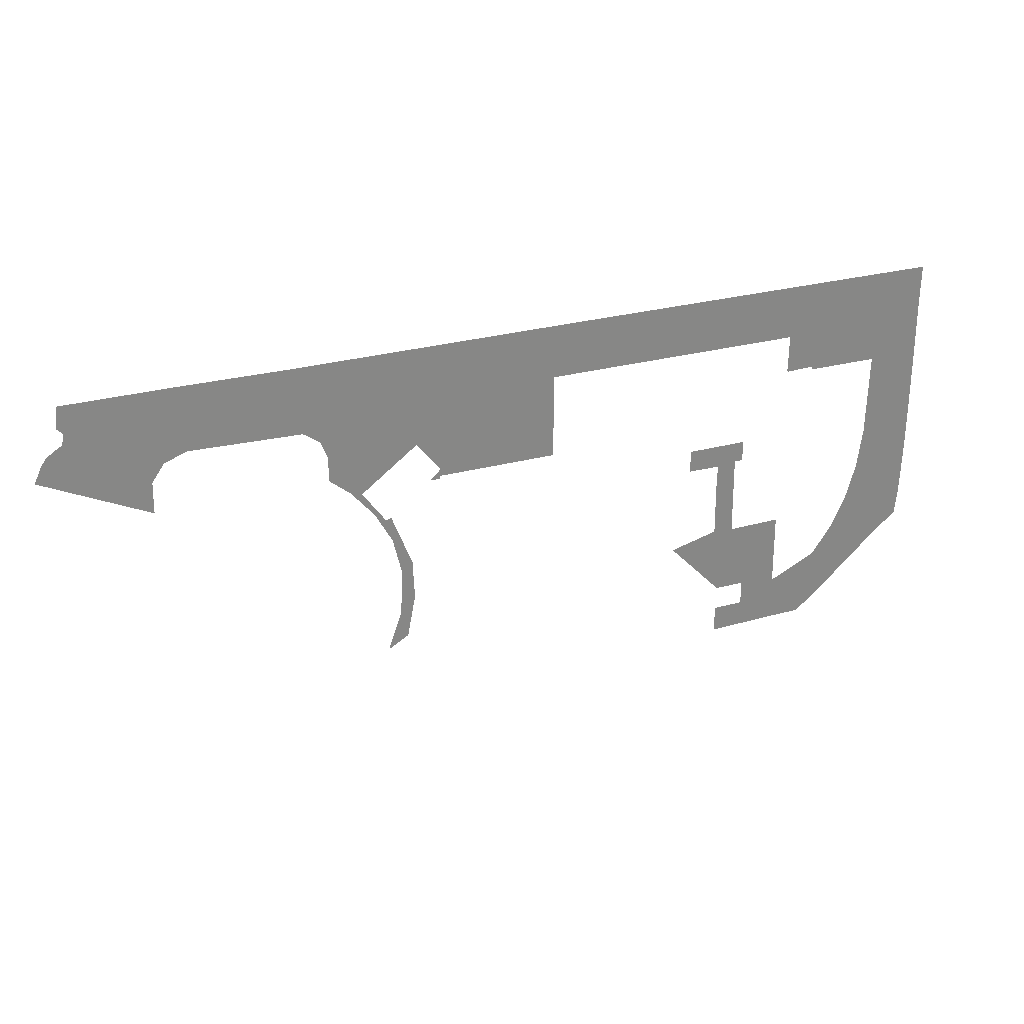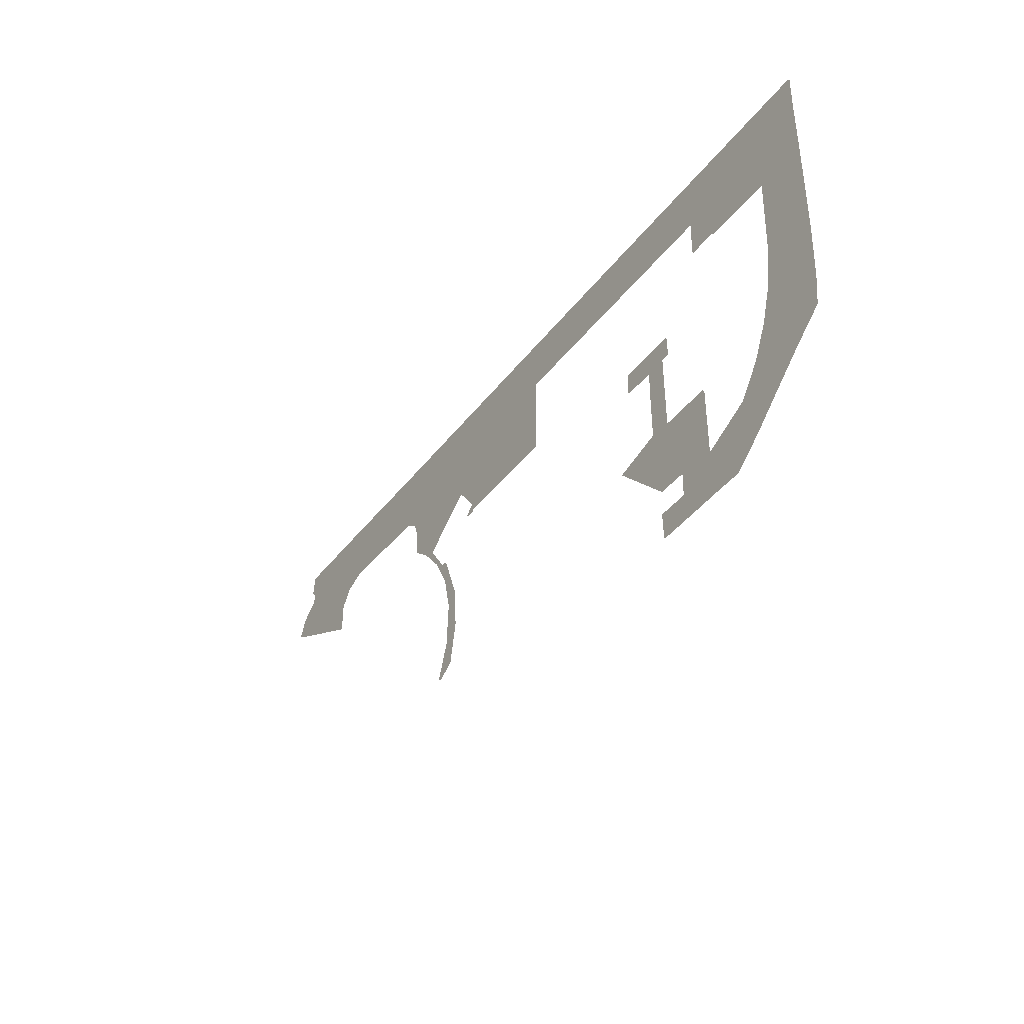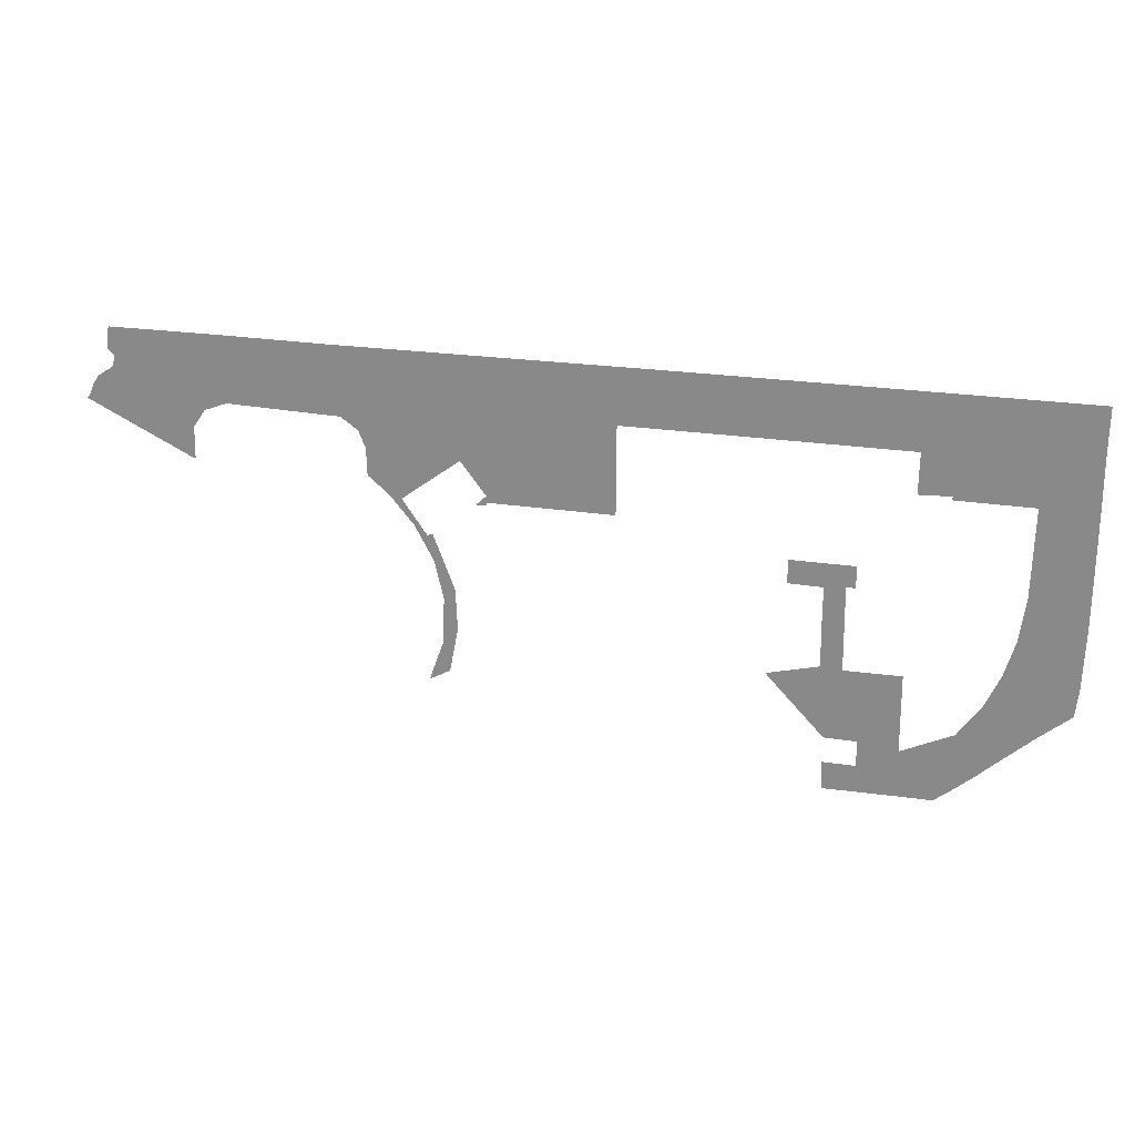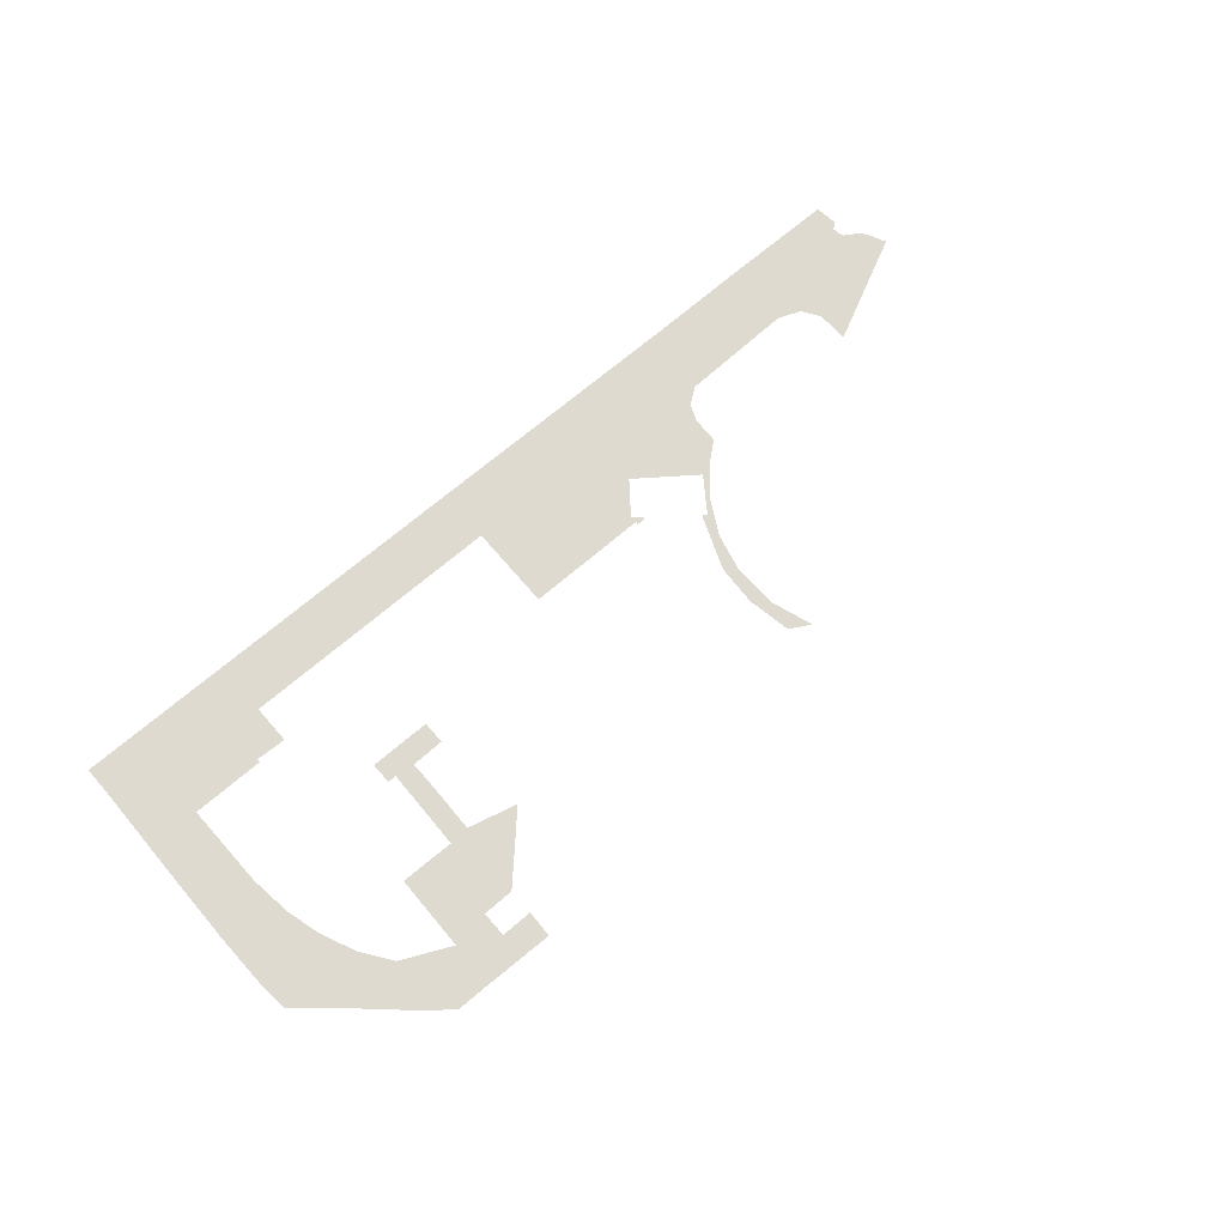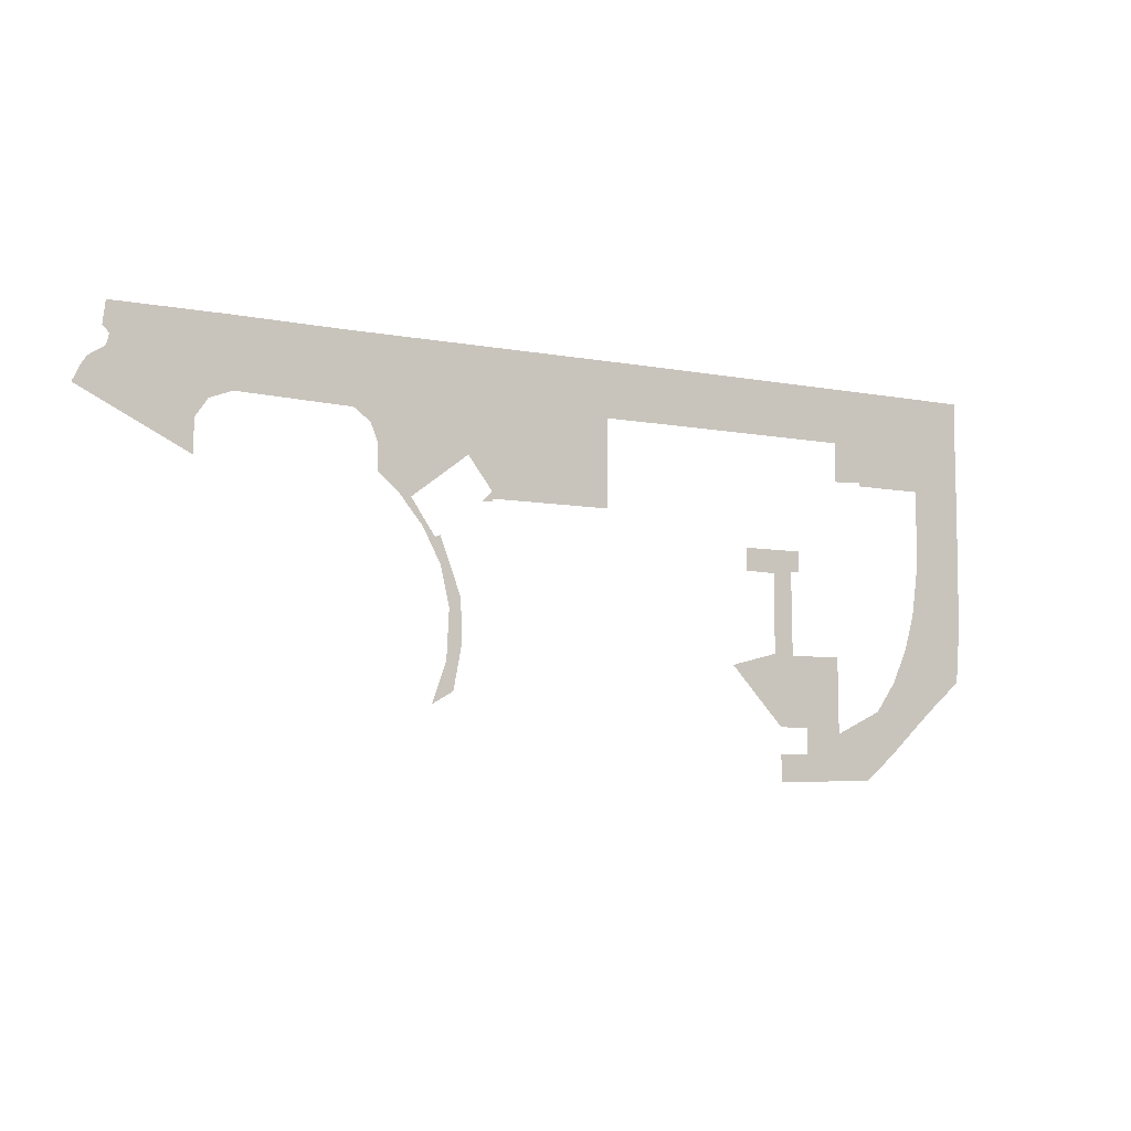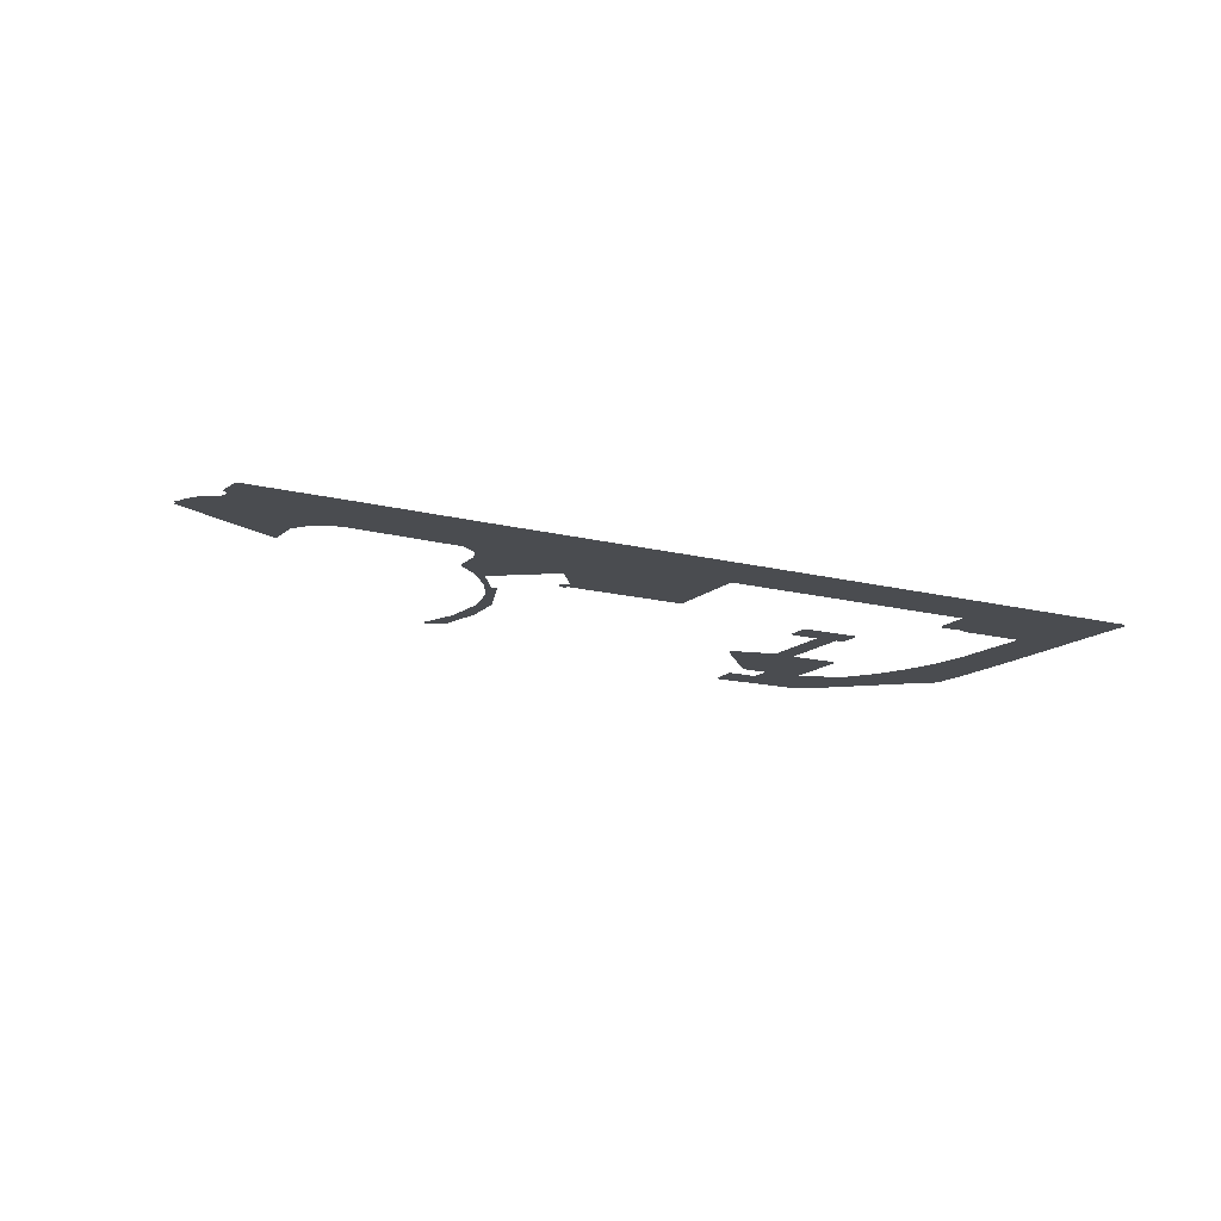
<metadata>
{"format":"obj","ext":"obj","renderer":"f3d","projection":"perspective","resolution":1024,"background":"white","views":[{"elev":28.0,"azim":157.4,"up":"+Y"},{"elev":-39.4,"azim":-123.2,"up":"+Y"},{"elev":23.4,"azim":-165.5,"up":"+Y"},{"elev":70.6,"azim":-40.4,"up":"+Z"},{"elev":-6.7,"azim":149.8,"up":"+Y"},{"elev":-14.7,"azim":150.7,"up":"+Z"}]}
</metadata>
<code>
o floor_51
v 79.39 -11.74 0
v 79.39 -11.74 -0.1
v 85.56 -11.71 0
v 85.56 -11.71 -0.1
v 85.53 -11.43 0
v 85.53 -11.43 -0.1
v 88.09 -11.53 0
v 88.09 -11.53 -0.1
v 88.03 -8.227 0
v 88.03 -8.227 -0.1
v 104.2 -8.201 0
v 104.2 -8.201 -0.1
v 110.6 -8.201 0
v 110.6 -8.201 -0.1
v 110.6 -15.43 0
v 110.6 -15.43 -0.1
v 120.9 -15.41 0
v 120.9 -15.41 -0.1
v 120.9 -15.67 0
v 120.9 -15.67 -0.1
v 121.7 -15.67 0
v 121.7 -15.67 -0.1
v 120.8 -14.87 0
v 120.8 -14.87 -0.1
v 122.9 -12.17 0
v 122.9 -12.17 -0.1
v 127.8 -15.78 0
v 127.8 -15.78 -0.1
v 125.7 -18.68 0
v 125.7 -18.68 -0.1
v 125.3 -18.51 0
v 125.3 -18.51 -0.1
v 123.6 -23.09 0
v 123.6 -23.09 -0.1
v 123.4 -26.51 0
v 123.4 -26.51 -0.1
v 124.1 -30.2 0
v 124.1 -30.2 -0.1
v 125.9 -31.18 0
v 125.9 -31.18 -0.1
v 124.7 -27.86 0
v 124.7 -27.86 -0.1
v 124.5 -23.95 0
v 124.5 -23.95 -0.1
v 125.2 -20.7 0
v 125.2 -20.7 -0.1
v 126.7 -17.91 0
v 126.7 -17.91 -0.1
v 128.7 -15.51 0
v 128.7 -15.51 -0.1
v 130.5 -14.06 0
v 130.5 -14.06 -0.1
v 130.5 -11.86 0
v 130.5 -11.86 -0.1
v 131.1 -10.42 0
v 131.1 -10.42 -0.1
v 132.5 -9.42 0
v 132.5 -9.42 -0.1
v 141.9 -9.162 0
v 141.9 -9.162 -0.1
v 143.8 -9.879 0
v 143.8 -9.879 -0.1
v 144.9 -11.37 0
v 144.9 -11.37 -0.1
v 144.9 -14.04 0
v 144.9 -14.04 -0.1
v 153.8 -9.715 0
v 153.8 -9.715 -0.1
v 153.5 -9.291 0
v 153.5 -9.291 -0.1
v 153.2 -8.445 0
v 153.2 -8.445 -0.1
v 152.7 -7.739 0
v 152.7 -7.739 -0.1
v 152 -7.27 0
v 152 -7.27 -0.1
v 151.4 -6.949 0
v 151.4 -6.949 -0.1
v 151.3 -6.438 0
v 151.3 -6.438 -0.1
v 151.2 -5.99 0
v 151.2 -5.99 -0.1
v 151.7 -5.463 0
v 151.7 -5.463 -0.1
v 151.5 -3.66 0
v 151.5 -3.66 -0.1
v 142.5 -3.636 0
v 142.5 -3.636 -0.1
v 133.4 -3.7 0
v 133.4 -3.7 -0.1
v 120.7 -3.666 0
v 120.7 -3.666 -0.1
v 108.1 -3.631 0
v 108.1 -3.631 -0.1
v 88.81 -3.631 0
v 88.81 -3.631 -0.1
v 75.02 -3.645 0
v 75.02 -3.645 -0.1
v 75.05 -7.058 0
v 75.05 -7.058 -0.1
v 75.02 -11.22 0
v 75.02 -11.22 -0.1
v 75.01 -14.05 0
v 75.01 -14.05 -0.1
v 75.01 -17.3 0
v 75.01 -17.3 -0.1
v 75.02 -20.76 0
v 75.02 -20.76 -0.1
v 75.12 -24.1 0
v 75.12 -24.1 -0.1
v 75.18 -25.81 0
v 75.18 -25.81 -0.1
v 75.41 -28.09 0
v 75.41 -28.09 -0.1
v 77.85 -30.11 0
v 77.85 -30.11 -0.1
v 80.07 -32.09 0
v 80.07 -32.09 -0.1
v 82.33 -34.14 0
v 82.33 -34.14 -0.1
v 83.9 -35.48 0
v 83.9 -35.48 -0.1
v 85.3 -36.59 0
v 85.3 -36.59 -0.1
v 87.87 -36.61 0
v 87.87 -36.61 -0.1
v 93.95 -36.71 0
v 93.95 -36.71 -0.1
v 94.02 -34.44 0
v 94.02 -34.44 -0.1
v 91.36 -34.44 0
v 91.36 -34.44 -0.1
v 91.34 -32.27 0
v 91.34 -32.27 -0.1
v 93.99 -32.25 0
v 93.99 -32.25 -0.1
v 98.66 -27.32 0
v 98.66 -27.32 -0.1
v 94.51 -26.26 0
v 94.51 -26.26 -0.1
v 94.56 -21.33 0
v 94.56 -21.33 -0.1
v 94.51 -19.63 0
v 94.51 -19.63 -0.1
v 97.32 -19.58 0
v 97.32 -19.58 -0.1
v 97.3 -17.7 0
v 97.3 -17.7 -0.1
v 92.14 -17.7 0
v 92.14 -17.7 -0.1
v 92.16 -19.43 0
v 92.16 -19.43 -0.1
v 92.88 -19.45 0
v 92.88 -19.45 -0.1
v 92.81 -26.39 0
v 92.81 -26.39 -0.1
v 88.21 -26.34 0
v 88.21 -26.34 -0.1
v 88.16 -32.74 0
v 88.16 -32.74 -0.1
v 83.98 -30.77 0
v 83.98 -30.77 -0.1
v 82.17 -28.22 0
v 82.17 -28.22 -0.1
v 80.87 -25.36 0
v 80.87 -25.36 -0.1
v 80.03 -22.46 0
v 80.03 -22.46 -0.1
v 79.55 -18.9 0
v 79.55 -18.9 -0.1
v 126.1 -18.18 0
v 126.1 -18.18 -0.1
v 92.88 -20 0
v 92.88 -20 -0.1
v 120.9 -15.41 0
v 120.9 -15.41 -0.1
v 124.7 -20 0
v 124.7 -20 -0.1
v 124.7 -20.09 0
v 124.7 -20.09 -0.1
f 97 99 1
f 2 100 98
f 97 1 9
f 10 2 98
f 97 9 95
f 96 10 98
f 95 9 11
f 12 10 96
f 95 11 93
f 94 12 96
f 93 11 13
f 14 12 94
f 93 13 91
f 92 14 94
f 87 89 59
f 60 90 88
f 87 59 61
f 62 60 88
f 87 61 81
f 82 62 88
f 87 81 85
f 86 82 88
f 85 81 83
f 84 82 86
f 67 69 63
f 64 70 68
f 67 63 65
f 66 64 68
f 39 41 37
f 38 42 40
f 127 129 131
f 132 130 128
f 127 131 125
f 126 132 128
f 123 125 159
f 160 126 124
f 123 159 121
f 122 160 124
f 121 159 161
f 162 160 122
f 121 161 119
f 120 162 122
f 119 161 117
f 118 162 120
f 113 115 165
f 166 116 114
f 113 165 111
f 112 166 114
f 111 165 109
f 110 166 112
f 109 165 167
f 168 166 110
f 109 167 107
f 108 168 110
f 107 167 169
f 170 168 108
f 107 169 105
f 106 170 108
f 105 169 103
f 104 170 106
f 103 169 1
f 2 170 104
f 103 1 101
f 102 2 104
f 101 1 99
f 100 2 102
f 1 3 5
f 6 4 2
f 1 5 9
f 10 6 2
f 9 5 7
f 8 6 10
f 13 15 23
f 24 16 14
f 13 23 25
f 26 24 14
f 13 25 91
f 92 26 14
f 91 25 55
f 56 26 92
f 91 55 89
f 90 56 92
f 89 55 57
f 58 56 90
f 89 57 59
f 60 58 90
f 61 63 77
f 78 64 62
f 61 77 79
f 80 78 62
f 61 79 81
f 82 80 62
f 73 75 71
f 72 76 74
f 71 75 69
f 70 76 72
f 69 75 77
f 78 76 70
f 69 77 63
f 64 78 70
f 47 49 27
f 28 50 48
f 27 171 47
f 48 172 28
f 171 29 47
f 48 30 172
f 47 29 45
f 46 30 48
f 41 43 35
f 36 44 42
f 41 35 37
f 38 36 42
f 137 139 135
f 136 140 138
f 131 133 159
f 160 134 132
f 131 159 125
f 126 160 132
f 159 133 157
f 158 134 160
f 161 163 117
f 118 164 162
f 117 163 115
f 116 164 118
f 115 163 165
f 166 164 116
f 147 149 143
f 144 150 148
f 147 143 145
f 146 144 148
f 141 143 153
f 154 144 142
f 153 173 141
f 142 174 154
f 173 155 141
f 142 156 174
f 141 155 139
f 140 156 142
f 139 155 135
f 136 156 140
f 135 155 133
f 134 156 136
f 133 155 157
f 158 156 134
f 151 153 149
f 150 154 152
f 149 153 143
f 144 154 150
f 175 23 15
f 16 24 176
f 175 17 23
f 24 18 176
f 23 17 21
f 22 18 24
f 25 27 53
f 54 28 26
f 25 53 55
f 56 54 26
f 51 53 49
f 50 54 52
f 49 53 27
f 28 54 50
f 177 45 31
f 32 46 178
f 31 45 29
f 30 46 32
f 179 45 177
f 178 46 180
f 179 33 45
f 46 34 180
f 45 33 43
f 44 34 46
f 43 33 35
f 36 34 44
f 19 21 17
f 18 22 20

</code>
